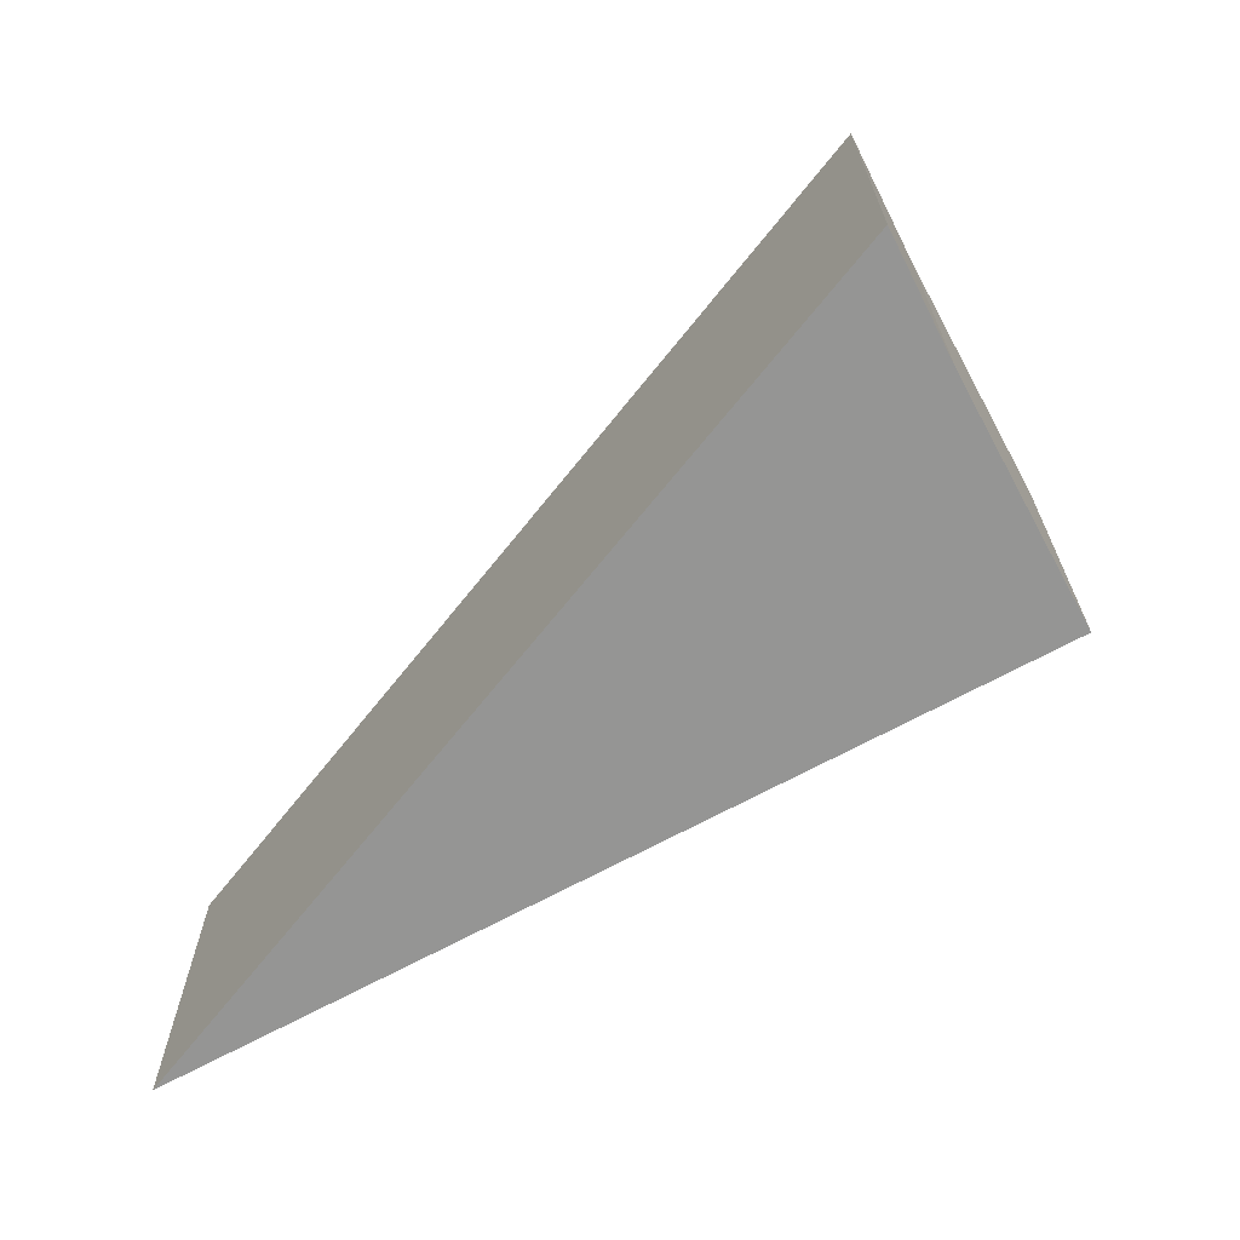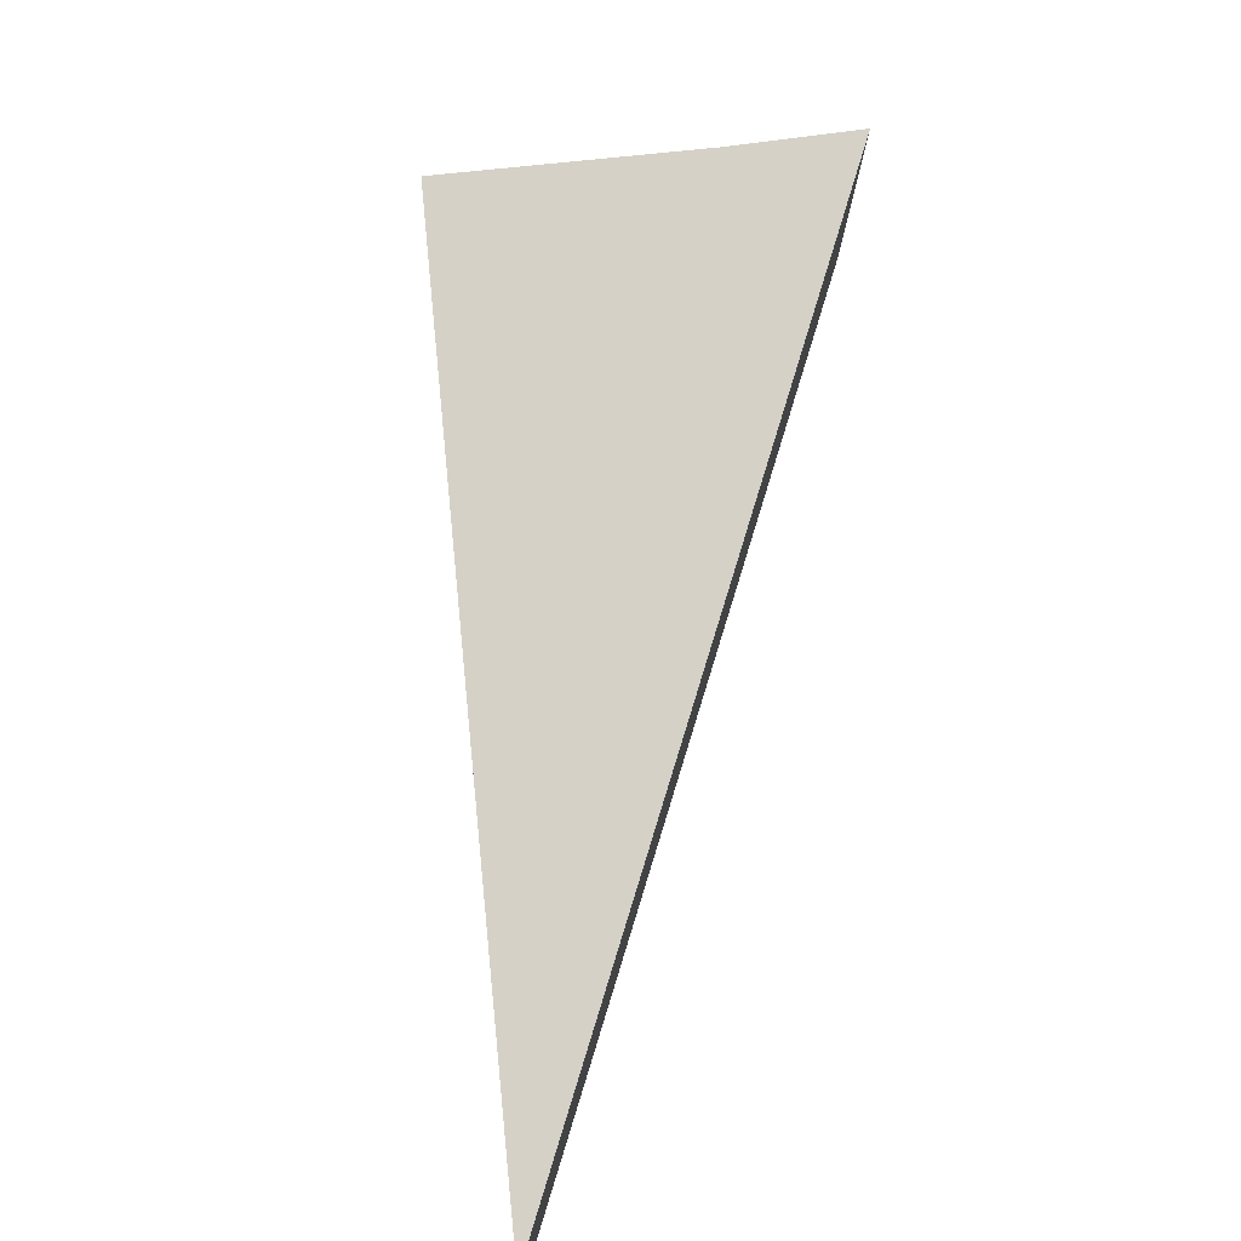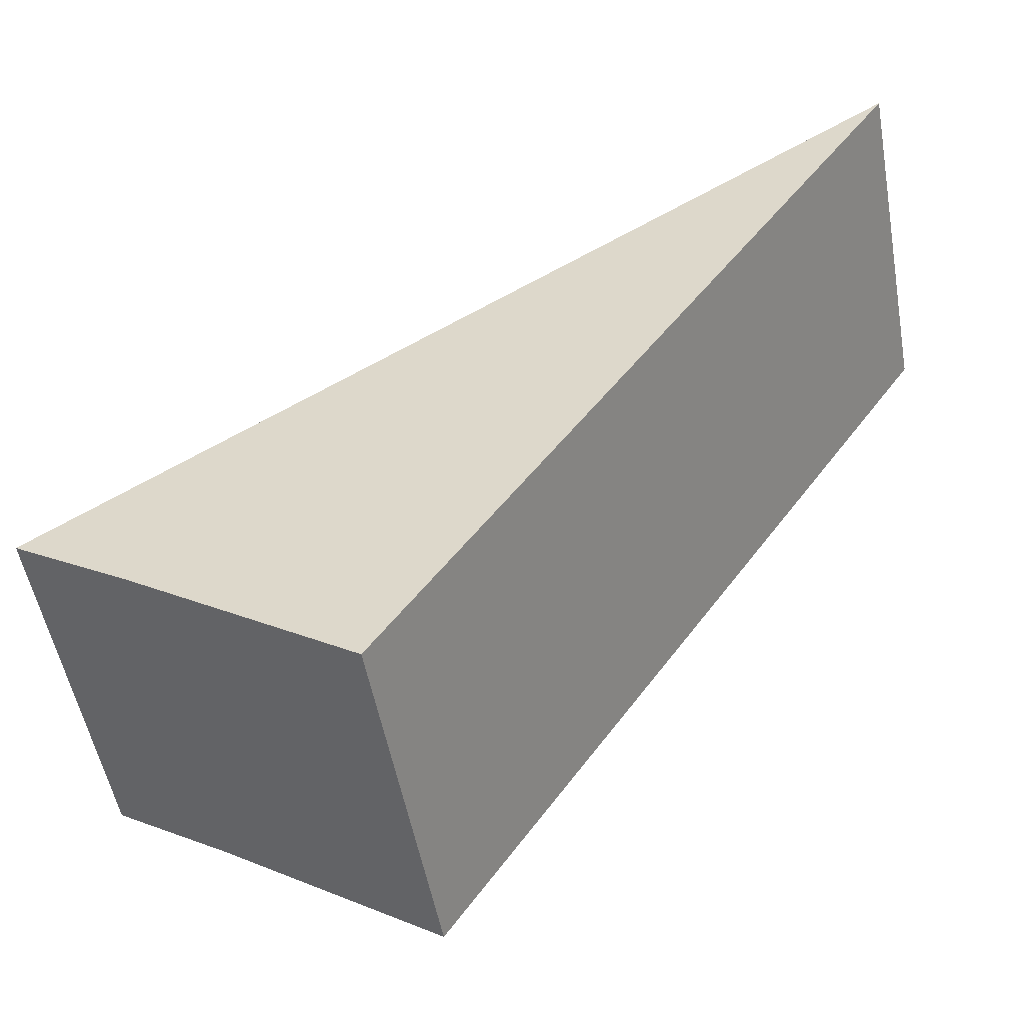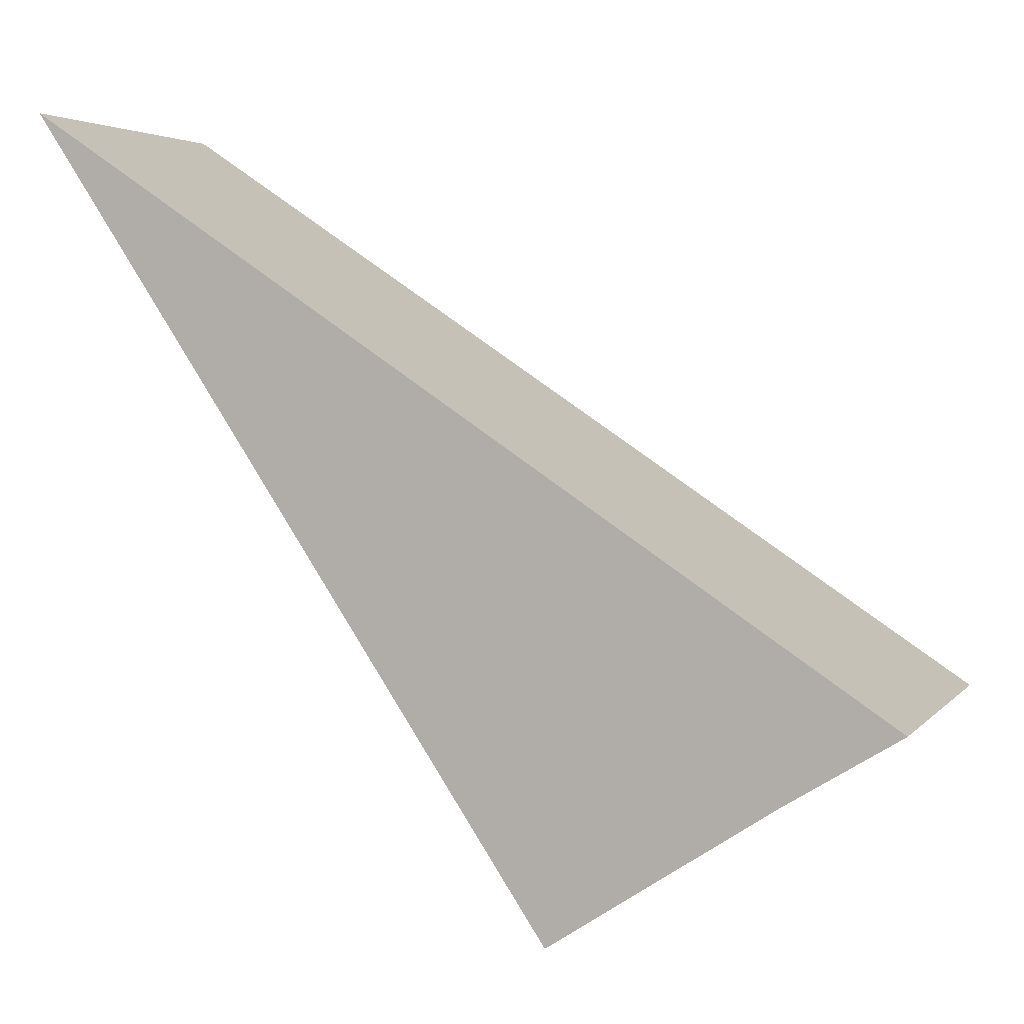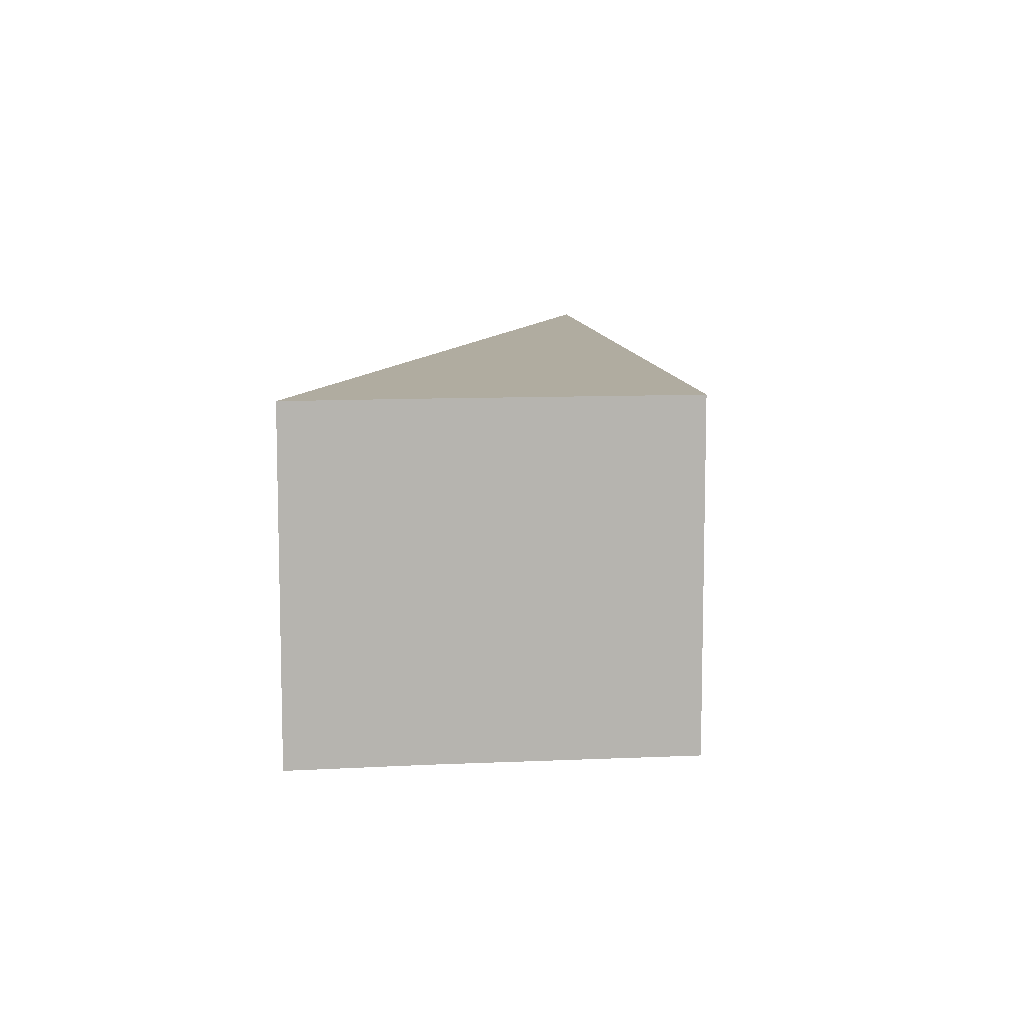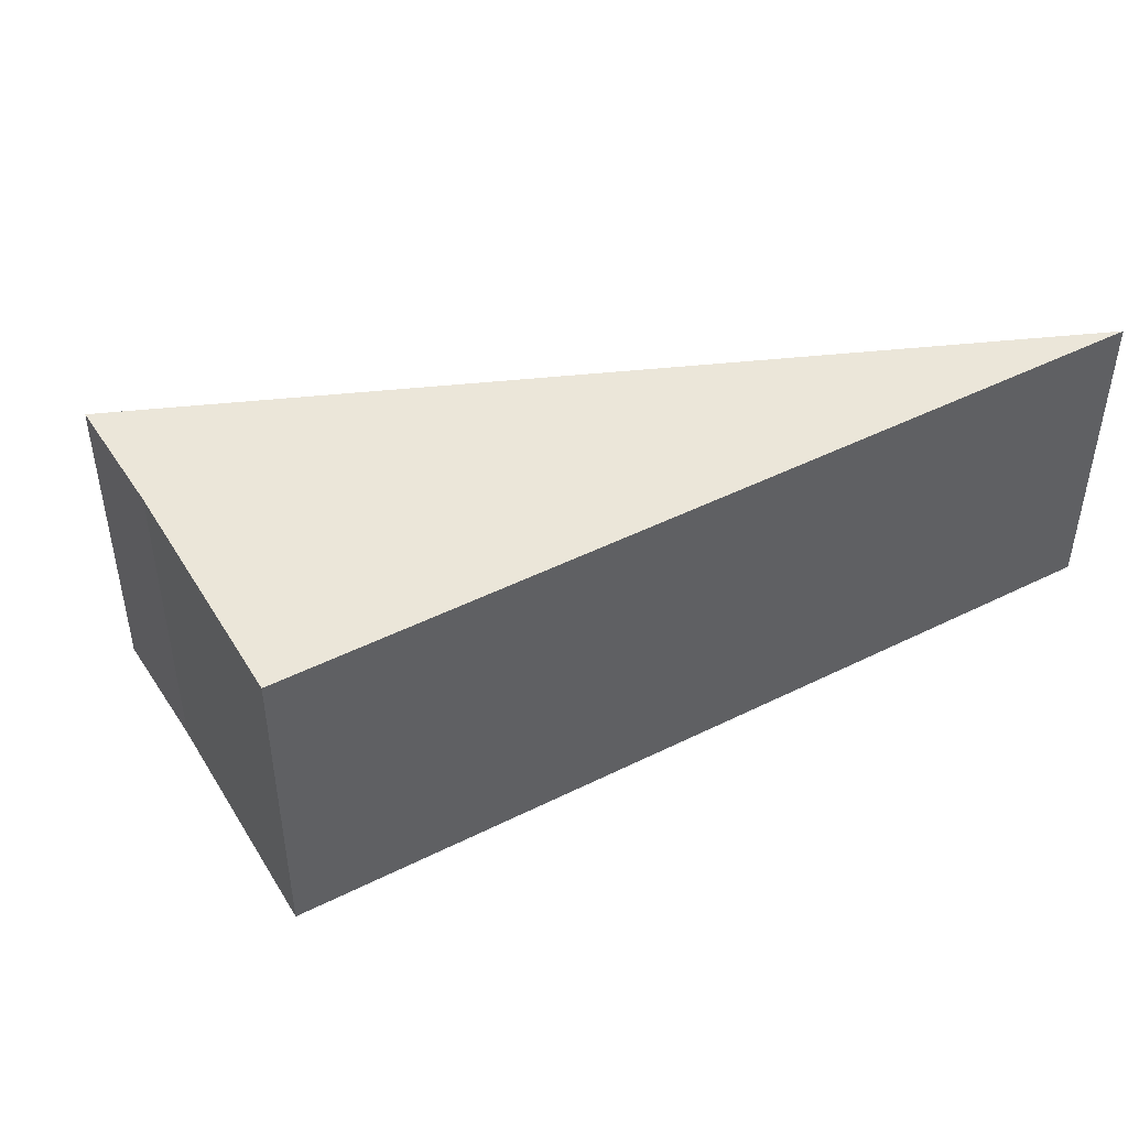
<metadata>
{"format":"obj","ext":"obj","renderer":"f3d","projection":"perspective","resolution":1024,"background":"white","views":[{"elev":-67.4,"azim":85.1,"up":"+Y"},{"elev":78.9,"azim":-39.3,"up":"+Y"},{"elev":-52.4,"azim":-169.7,"up":"+Z"},{"elev":3.7,"azim":19.8,"up":"+Z"},{"elev":9.9,"azim":139.8,"up":"+Y"},{"elev":47.2,"azim":-153.2,"up":"+Y"}]}
</metadata>
<code>
v  11.69 5.46 -10.05
v  0 5.46 3.343e-16
v  13.48 5.46 -8.937
v  8.231 5.46 -12.33
v  11.69 6.154e-16 -10.05
v  8.231 7.551e-16 -12.33
v  13.48 5.472e-16 -8.937
v  0 0 0
g defaultobject
f 1 2 3
f 2 1 4
f 5 4 1
f 4 5 6
f 7 1 3
f 1 7 5
f 6 2 4
f 2 6 8
f 8 3 2
f 3 8 7
f 8 5 7
f 5 8 6

</code>
